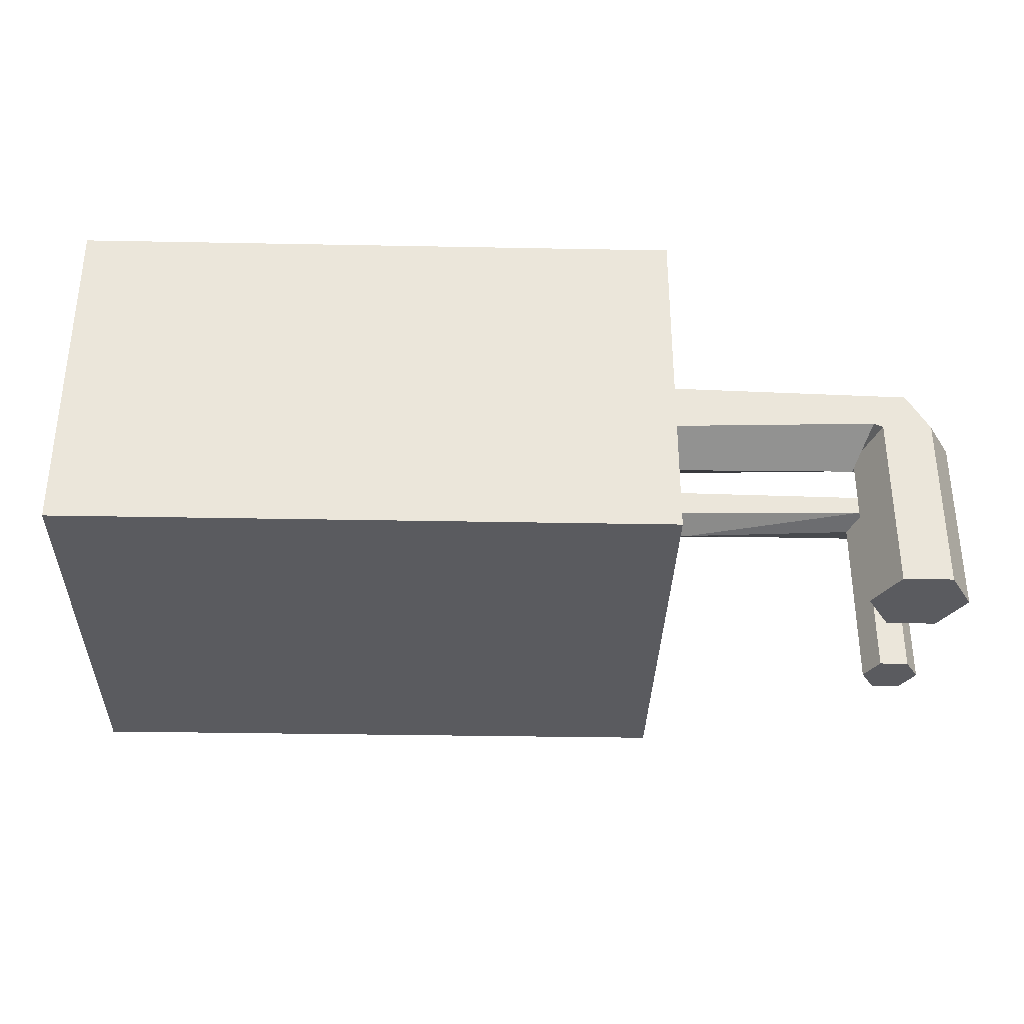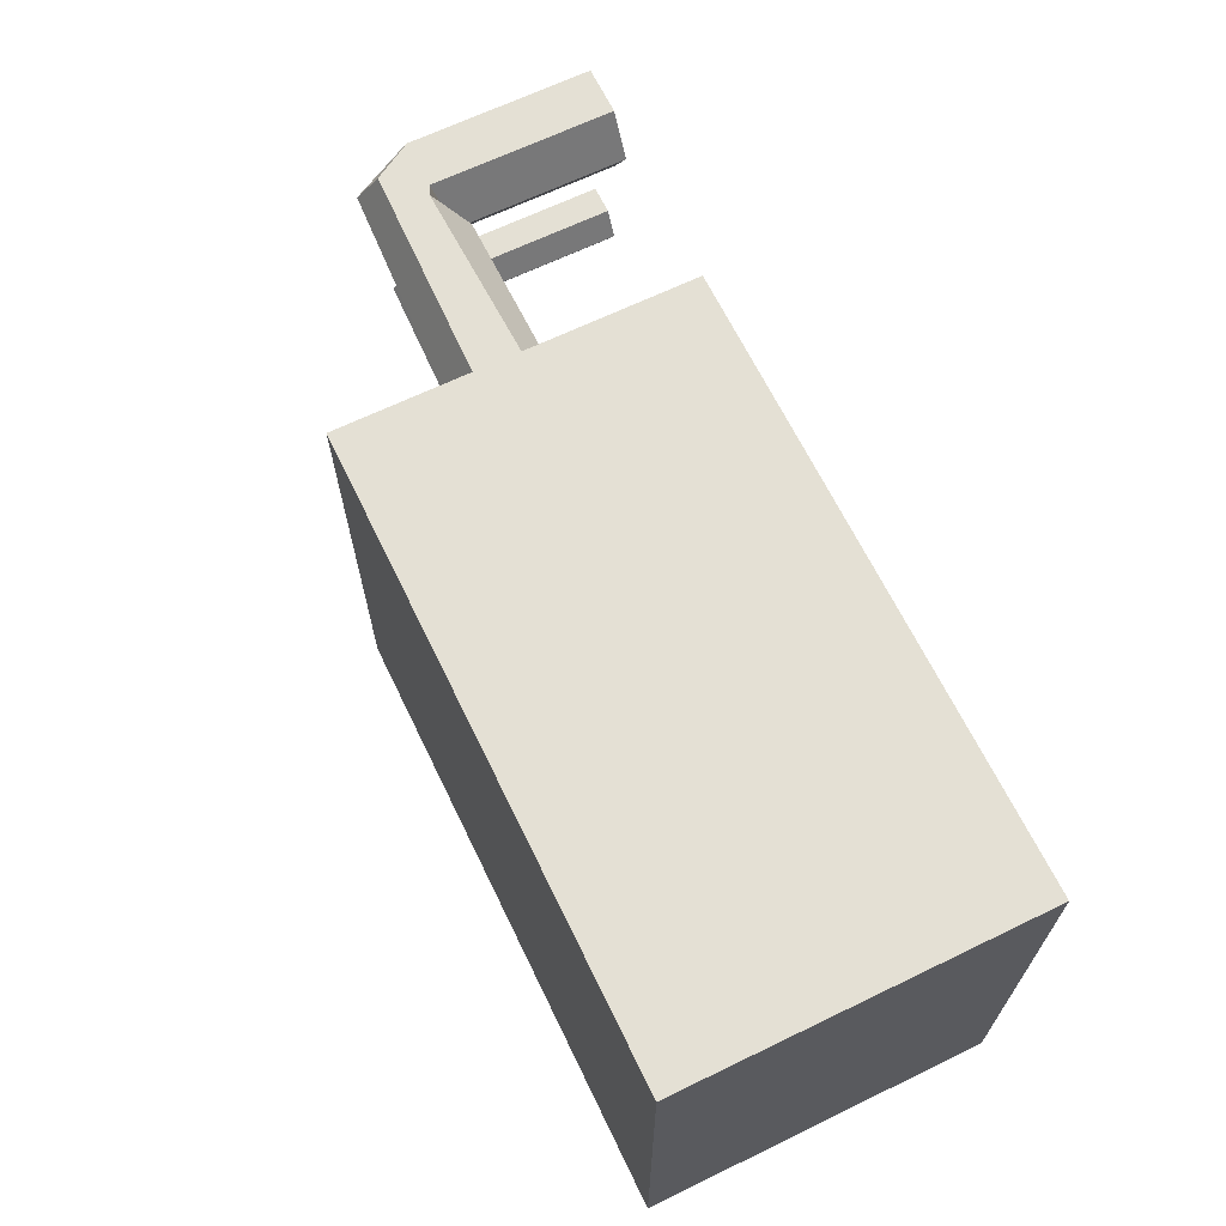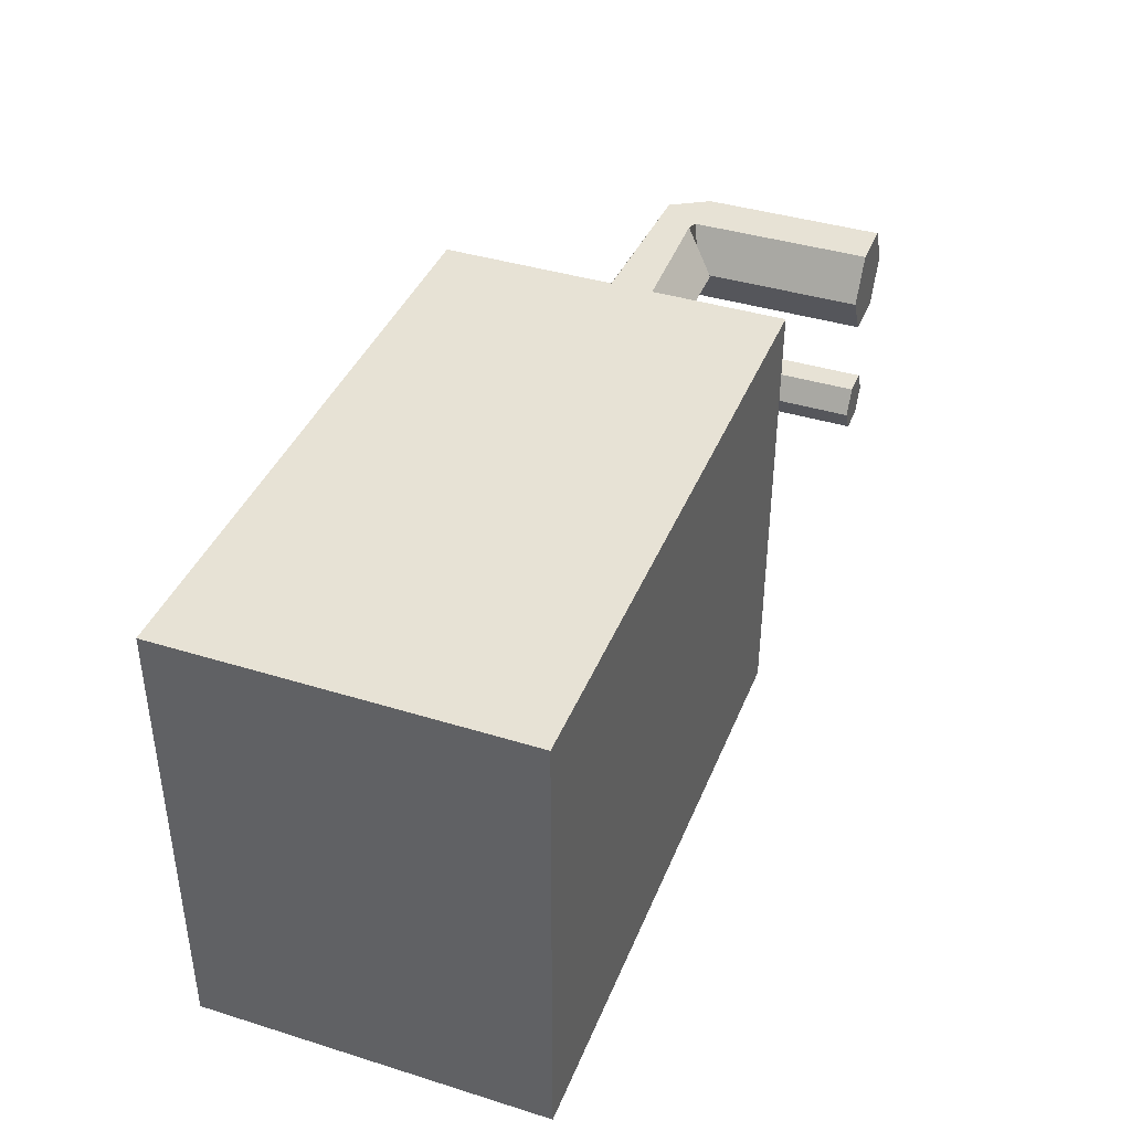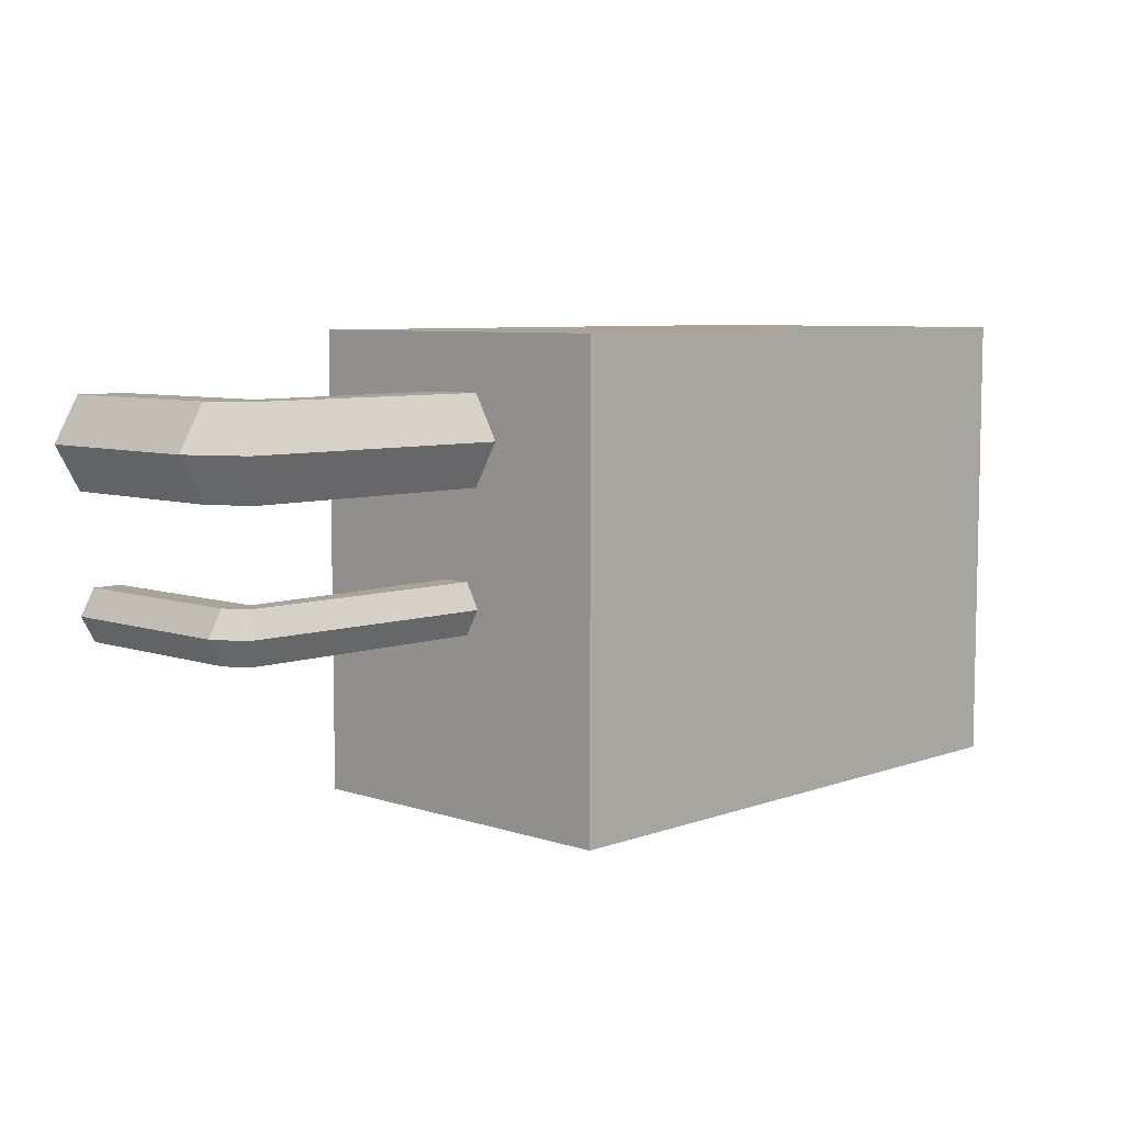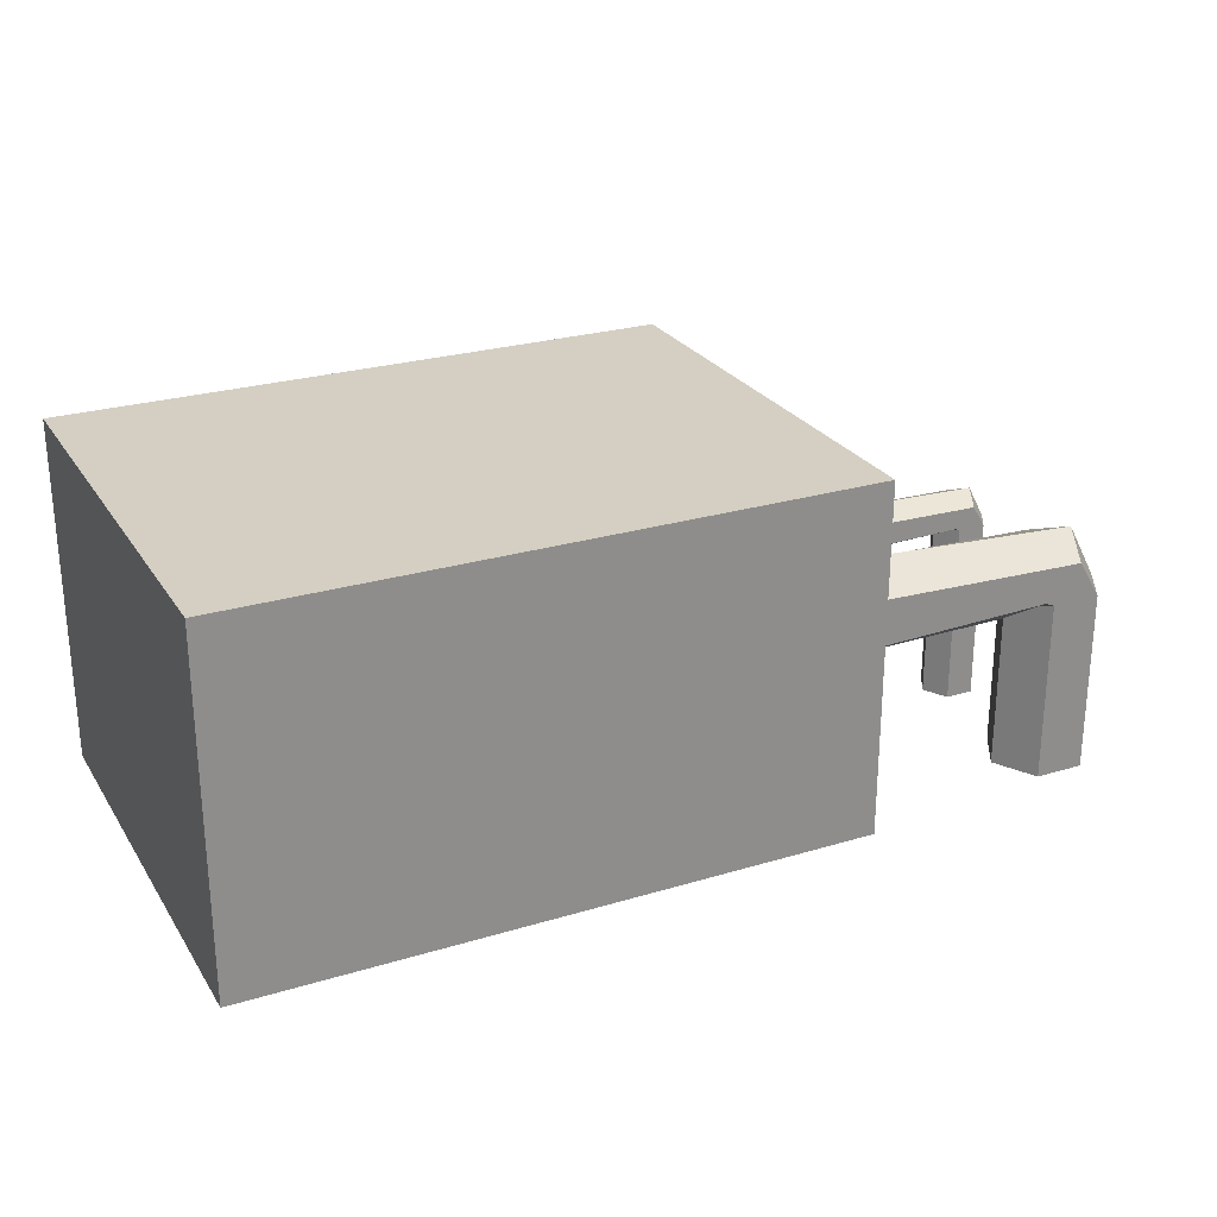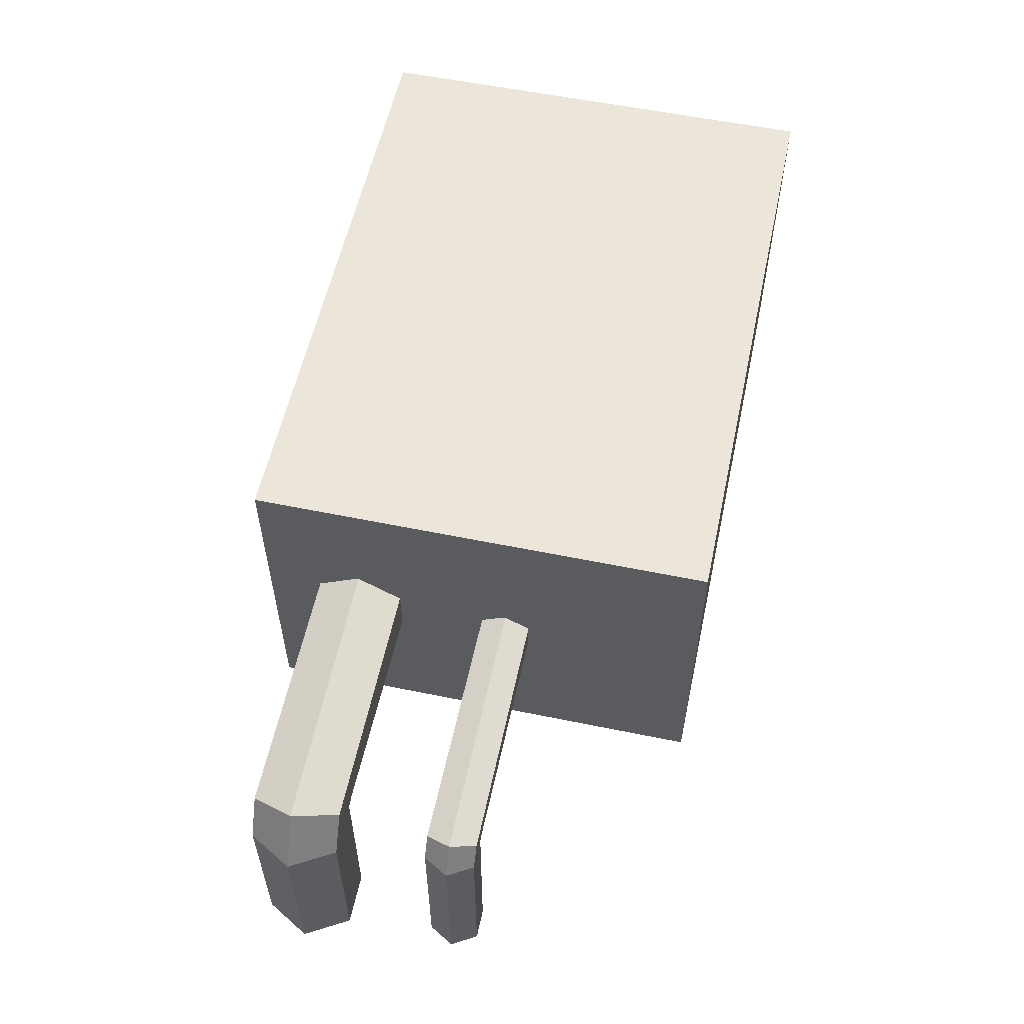
<metadata>
{"format":"obj","ext":"obj","renderer":"f3d","projection":"perspective","resolution":1024,"background":"white","views":[{"elev":-33.4,"azim":-1.5,"up":"+Y"},{"elev":66.1,"azim":-115.9,"up":"+Z"},{"elev":40.1,"azim":-69.1,"up":"+Z"},{"elev":7.0,"azim":133.8,"up":"+Z"},{"elev":25.7,"azim":-25.7,"up":"+Y"},{"elev":56.8,"azim":102.1,"up":"+Y"}]}
</metadata>
<code>
v  52.85 -23.38 14.44
v  52.85 -2.421 14.44
v  55.9 -0.8903 9.16
v  55.9 -23.38 9.16
v  62 -0.8903 9.16
v  62 -23.38 9.16
v  65.05 -0.8903 14.44
v  65.05 -23.38 14.44
v  62 -0.8903 19.72
v  62 -23.38 19.72
v  55.9 -0.8903 19.72
v  54.77 -0.3878 19.72
v  52.56 -4.17 14.44
v  55.9 -23.38 19.72
v  26.01 -1.327 19.72
v  26 -4.376 14.44
v  59.17 3.831 19.72
v  61.37 5.94 14.44
v  59.17 3.831 9.16
v  54.77 -0.3878 9.16
v  26.01 -1.327 9.16
v  26.02 4.77 19.72
v  26.03 7.819 14.44
v  26.02 4.77 9.16
v  55.45 -23.18 -4.628
v  55.45 -1.028 -4.628
v  57.2 -0.1496 -7.658
v  57.2 -23.18 -7.658
v  60.7 -0.1496 -7.658
v  60.7 -23.18 -7.658
v  62.45 -0.1496 -4.628
v  62.45 -23.18 -4.628
v  60.7 -0.1496 -1.598
v  60.7 -23.18 -1.598
v  57.2 -0.1496 -1.598
v  56.55 0.1387 -1.598
v  33.63 -2.031 -4.628
v  57.2 -23.18 -1.598
v  25.71 -0.4005 -1.598
v  25.7 -2.15 -4.628
v  59.08 2.559 -1.598
v  60.34 3.769 -4.628
v  59.08 2.559 -7.658
v  56.55 0.1387 -7.658
v  25.71 -0.4005 -7.658
v  25.72 3.098 -1.597
v  25.72 4.848 -4.628
v  25.72 3.098 -7.658
v  -46.11 22.02 26.45
v  -46.11 22.02 -29.16
v  -46.11 -20.44 -29.16
v  -46.11 -20.44 26.45
v  28.82 22.02 -29.16
v  28.82 -20.44 -29.16
v  28.82 22.02 26.45
v  28.82 -20.44 26.45
g Props_Roof_prop_air
f 1 2 3 4
f 4 3 5 6
f 6 5 7 8
f 8 7 9 10
f 2 11 12 13
f 14 11 2 1
f 10 9 11 14
f 1 4 6 8
f 1 8 10 14
f 13 12 15 16
f 11 9 17 12
f 9 7 18 17
f 7 5 19 18
f 5 3 20 19
f 2 13 20 3
f 21 16 15 22
f 21 22 23 24
f 12 17 22 15
f 17 18 23 22
f 18 19 24 23
f 19 20 21 24
f 20 13 16 21
f 25 26 27 28
f 28 27 29 30
f 30 29 31 32
f 32 31 33 34
f 26 35 36 37
f 38 35 26 25
f 34 33 35 38
f 25 28 30 32
f 25 32 34 38
f 37 36 39 40
f 35 33 41 36
f 33 31 42 41
f 31 29 43 42
f 29 27 44 43
f 27 26 37 44
f 45 40 39 46
f 45 46 47 48
f 36 41 46 39
f 41 42 47 46
f 42 43 48 47
f 43 44 45 48
f 44 37 40 45
f 49 50 51 52
f 50 53 54 51
f 53 55 56 54
f 55 49 52 56
f 52 51 54 56
f 55 53 50 49

</code>
